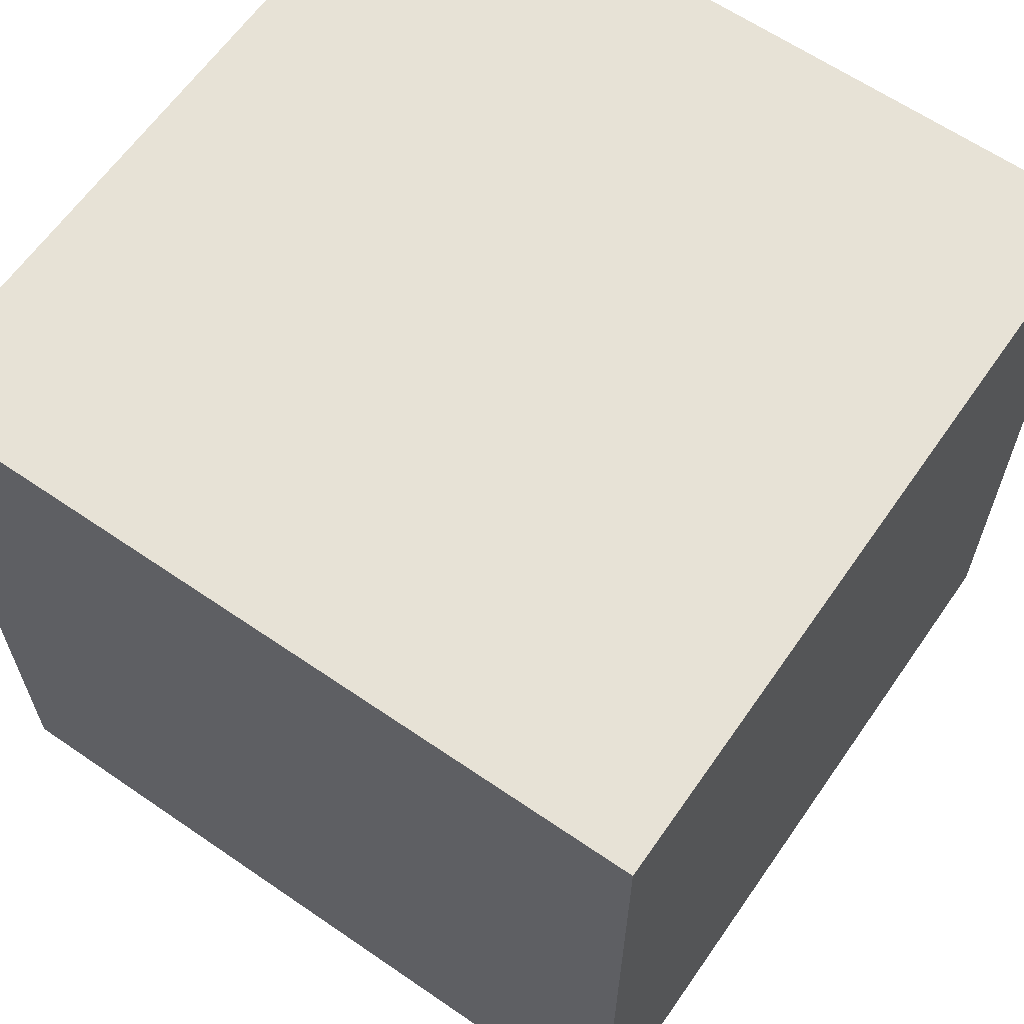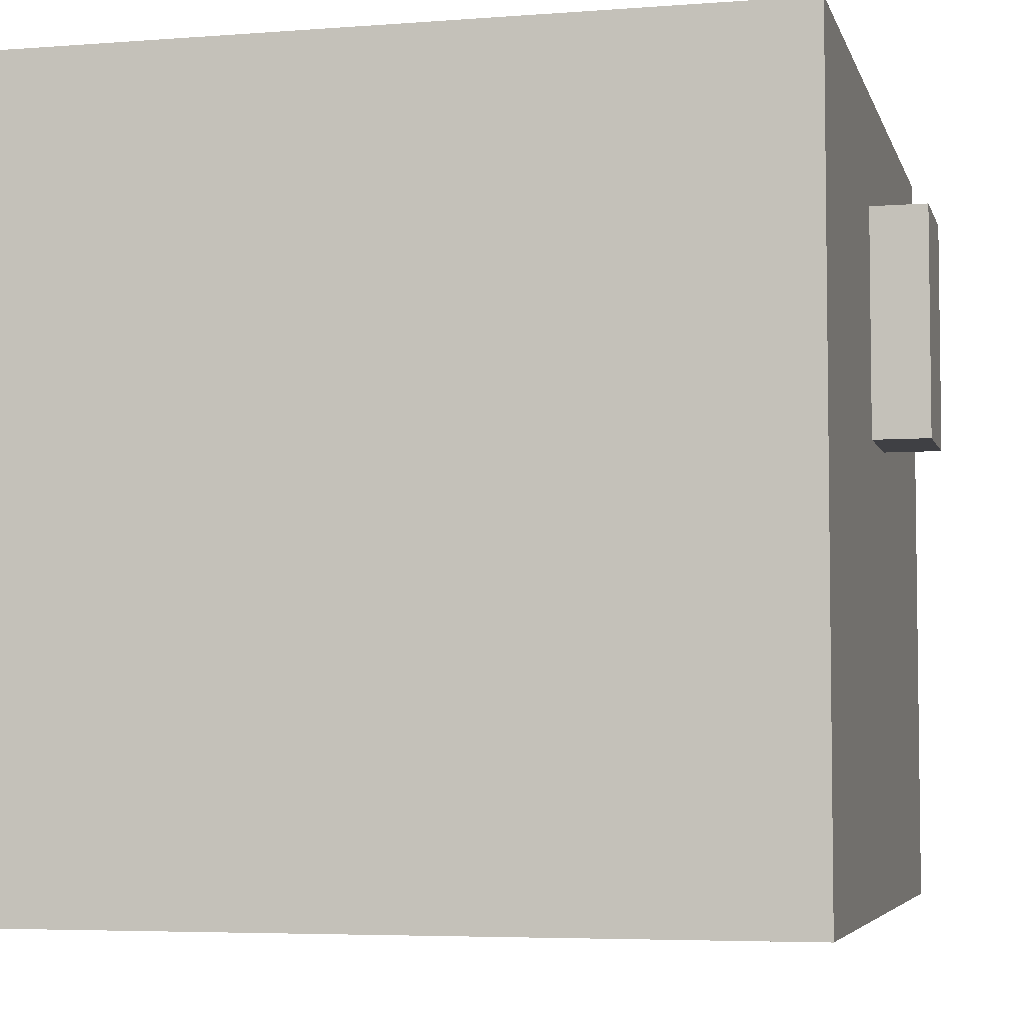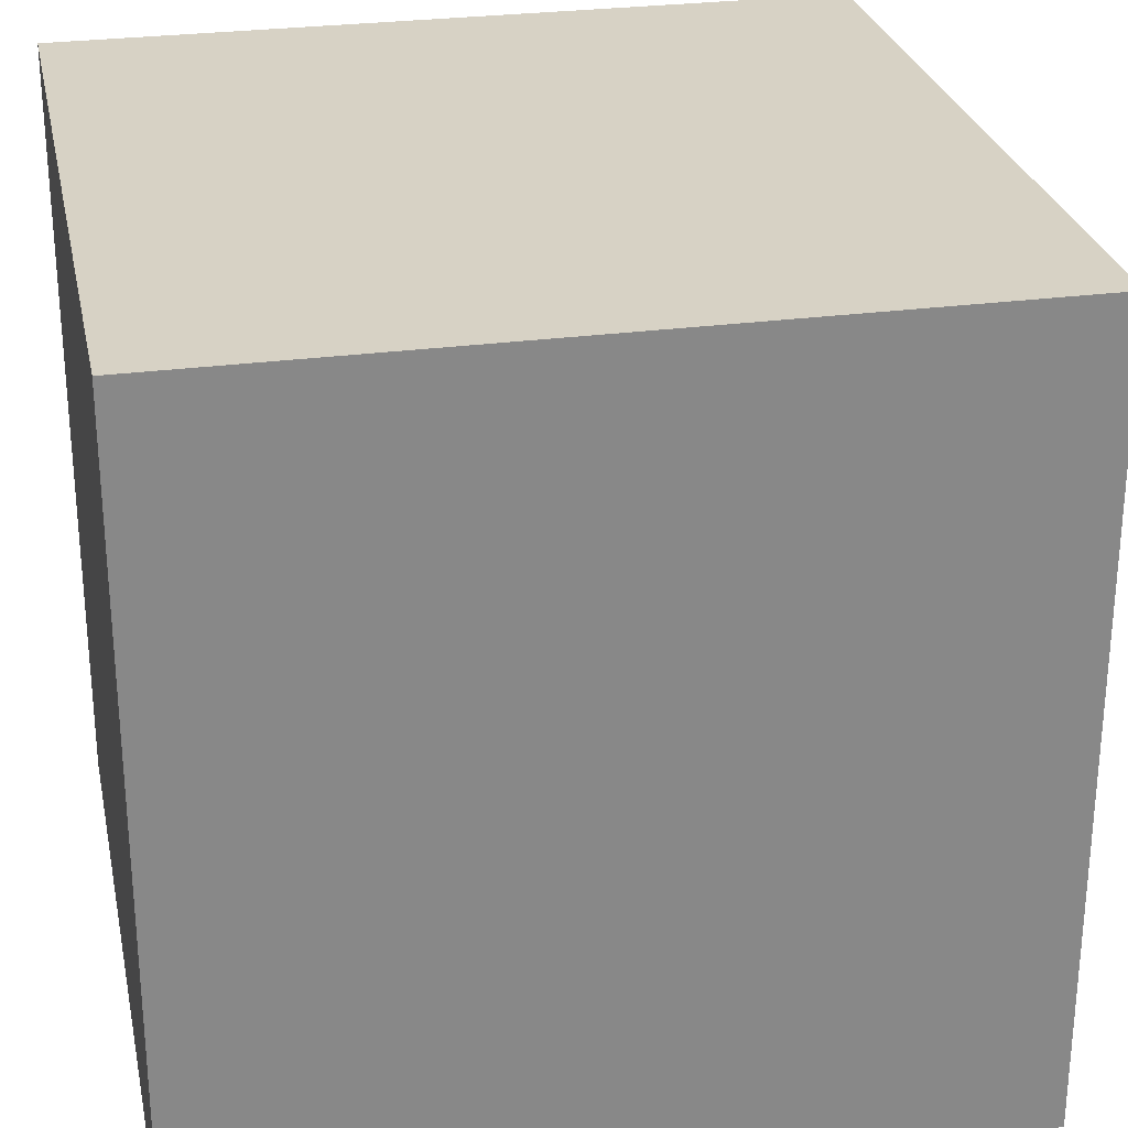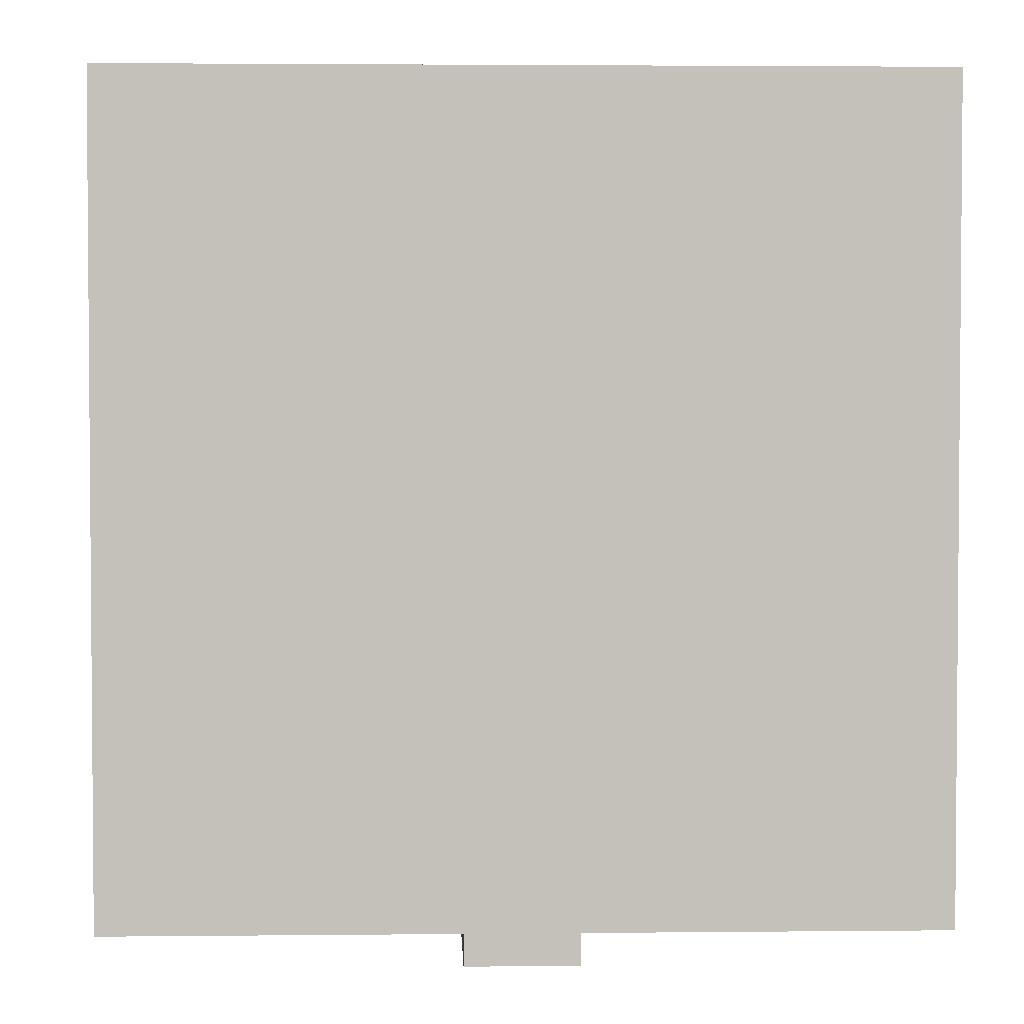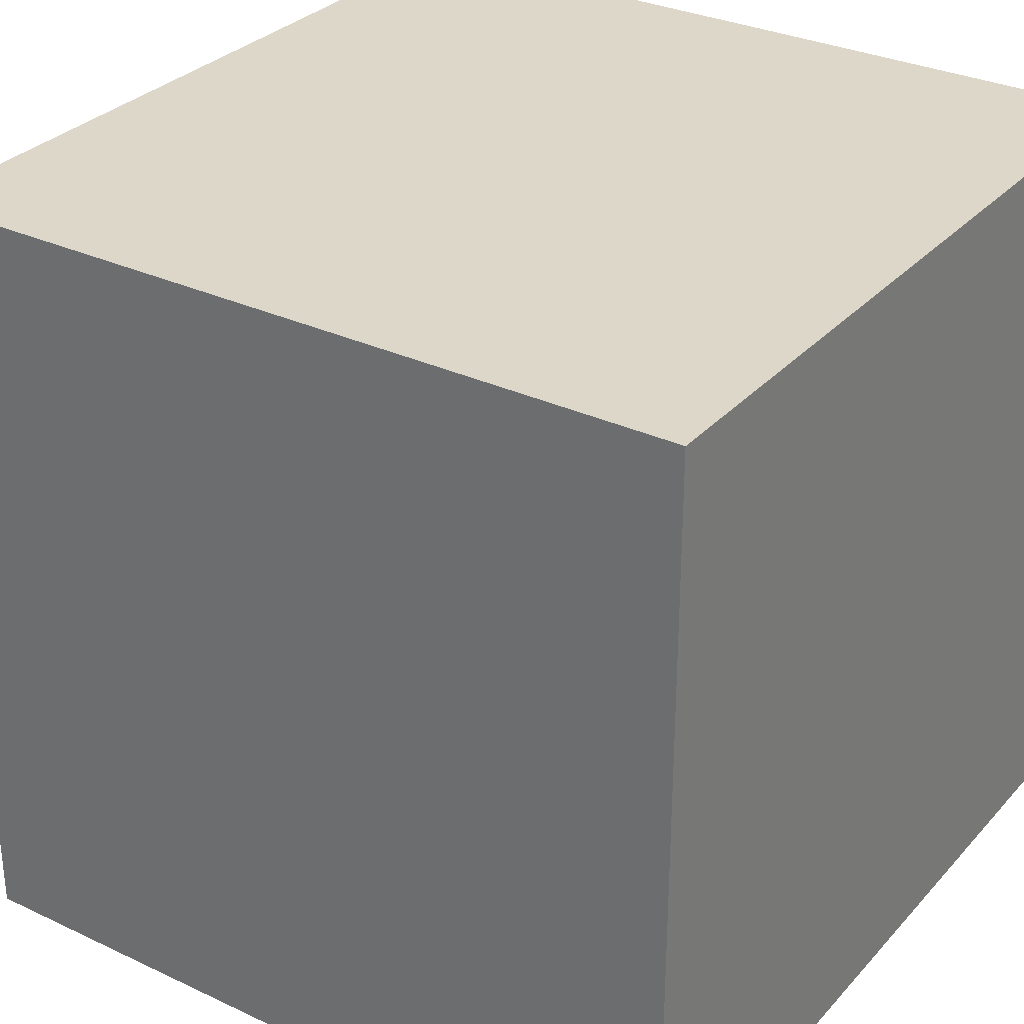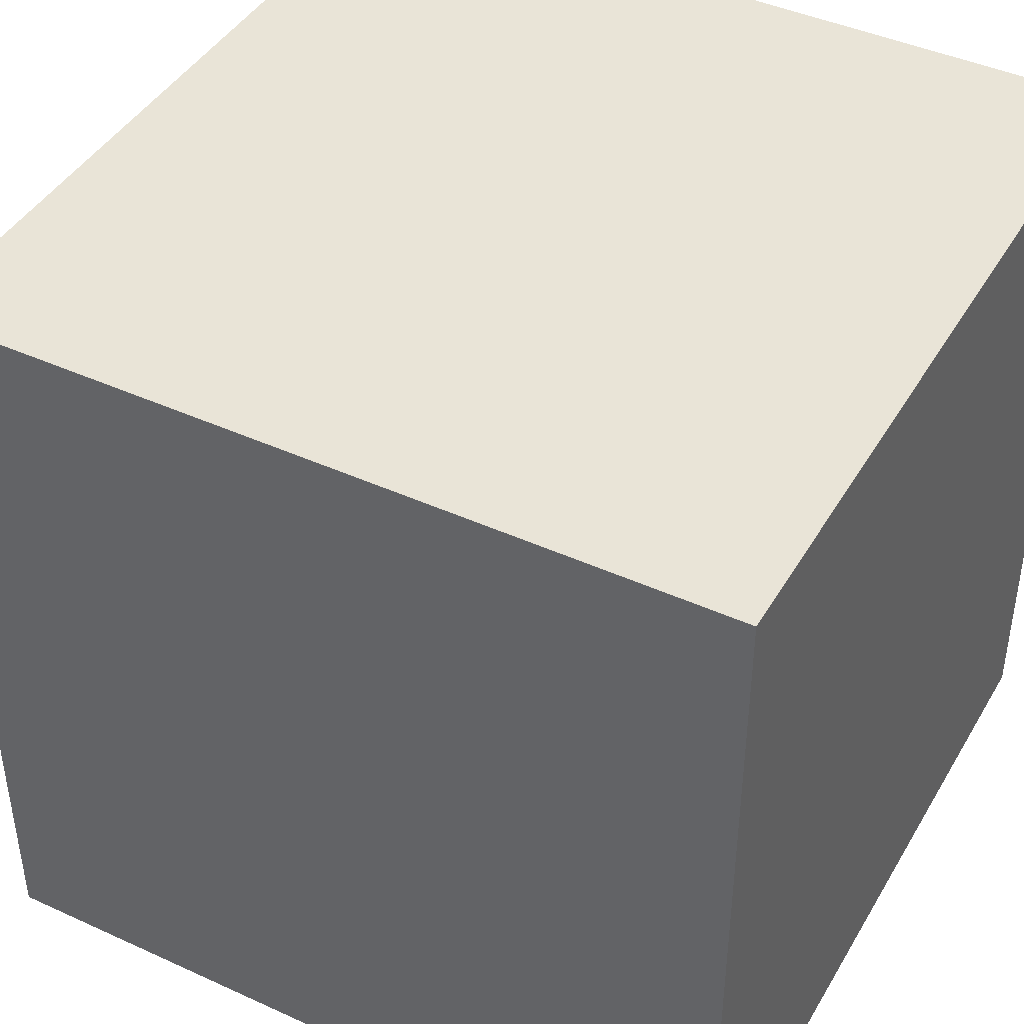
<metadata>
{"format":"obj","ext":"obj","renderer":"f3d","projection":"perspective","resolution":1024,"background":"white","views":[{"elev":63.0,"azim":-55.2,"up":"+Z"},{"elev":-5.1,"azim":103.7,"up":"+Y"},{"elev":27.4,"azim":78.3,"up":"+Y"},{"elev":2.9,"azim":178.0,"up":"+Z"},{"elev":30.9,"azim":-56.0,"up":"+Y"},{"elev":43.1,"azim":-61.6,"up":"+Y"}]}
</metadata>
<code>
o cube
v 0.4375 0.0625 0.4375
v 0.4375 0.0625 -0.4375
v 0.4375 -0.5 0.4375
v 0.4375 -0.5 -0.4375
v -0.4375 0.0625 -0.4375
v -0.4375 0.0625 0.4375
v -0.4375 -0.5 -0.4375
v -0.4375 -0.5 0.4375
f 7 2 4
f 4 1 3
f 3 6 8
f 8 5 7
f 7 5 2
f 4 8 7
f 4 2 1
f 3 1 6
f 8 6 5
f 4 3 8
o cube.001
v 0.4375 0.375 0.4375
v 0.4375 0.375 -0.4375
v 0.4375 0.0625 0.4375
v 0.4375 0.0625 -0.4375
v -0.4375 0.375 -0.4375
v -0.4375 0.375 0.4375
v -0.4375 0.0625 -0.4375
v -0.4375 0.0625 0.4375
f 15 10 12
f 12 9 11
f 11 14 16
f 16 13 15
f 9 13 14
f 15 13 10
f 12 10 9
f 11 9 14
f 16 14 13
f 9 10 13
o cube.002
v 0.0625 0.25 -0.4375
v 0.0625 0.25 -0.5
v 0.0625 -0 -0.4375
v 0.0625 -0 -0.5
v -0.0625 0.25 -0.5
v -0.0625 0.25 -0.4375
v -0.0625 -0 -0.5
v -0.0625 -0 -0.4375
f 23 18 20
f 20 17 19
f 23 21 18
f 24 21 23
f 17 21 22
f 20 24 23
f 20 18 17
f 24 22 21
f 17 18 21
f 20 19 24

</code>
